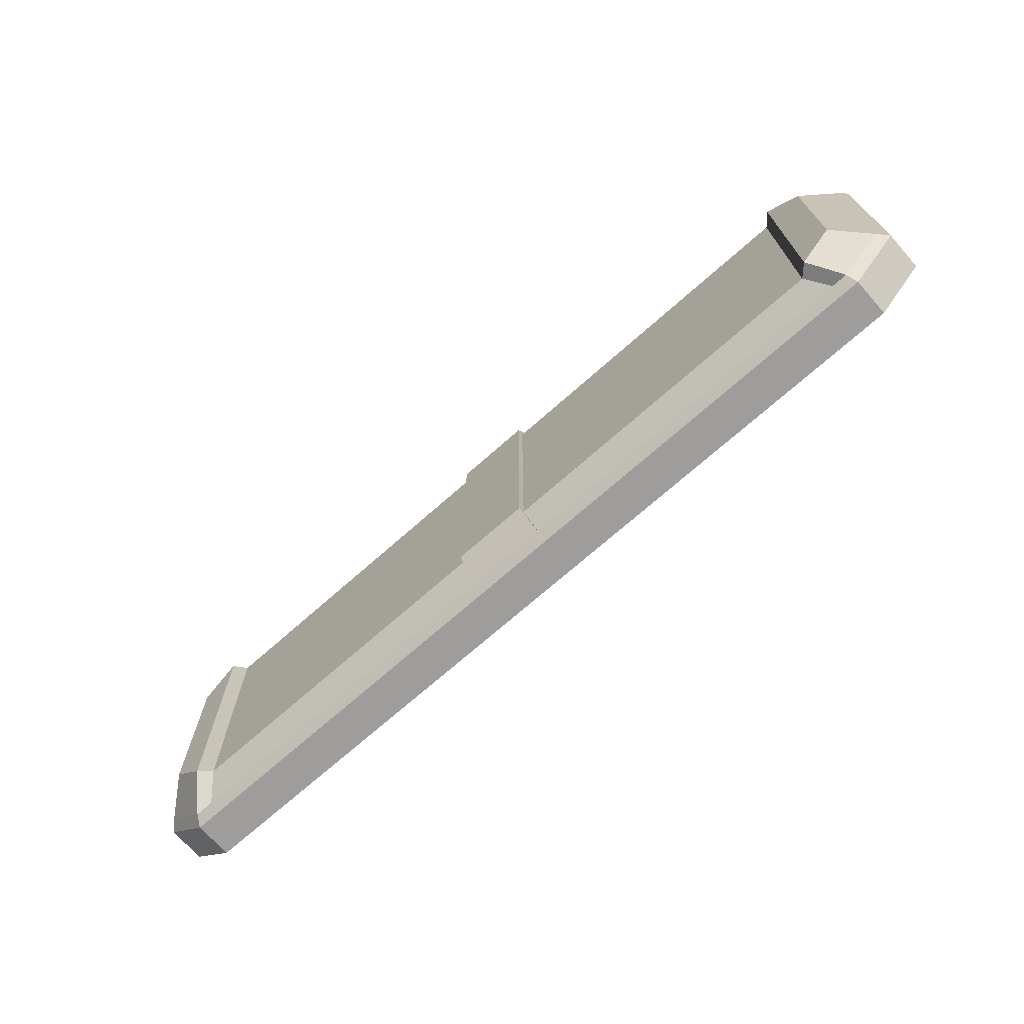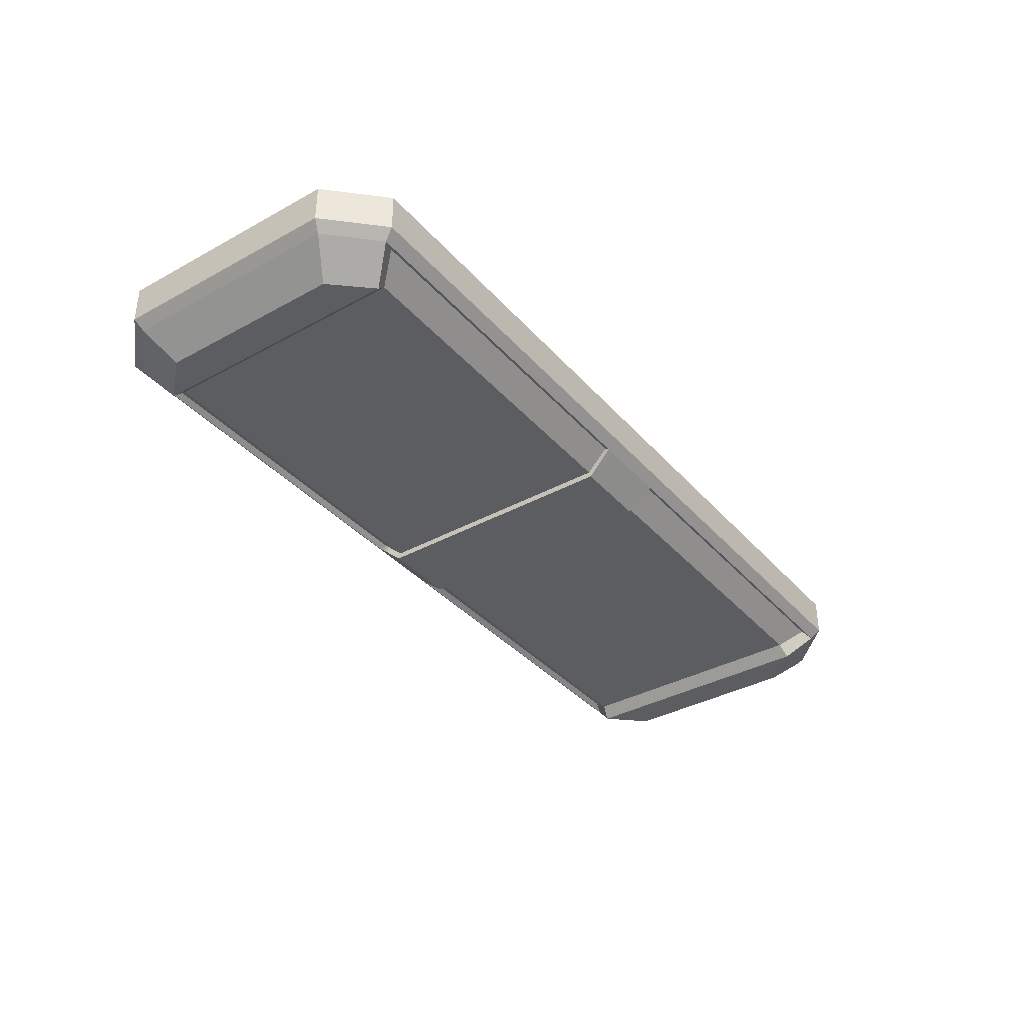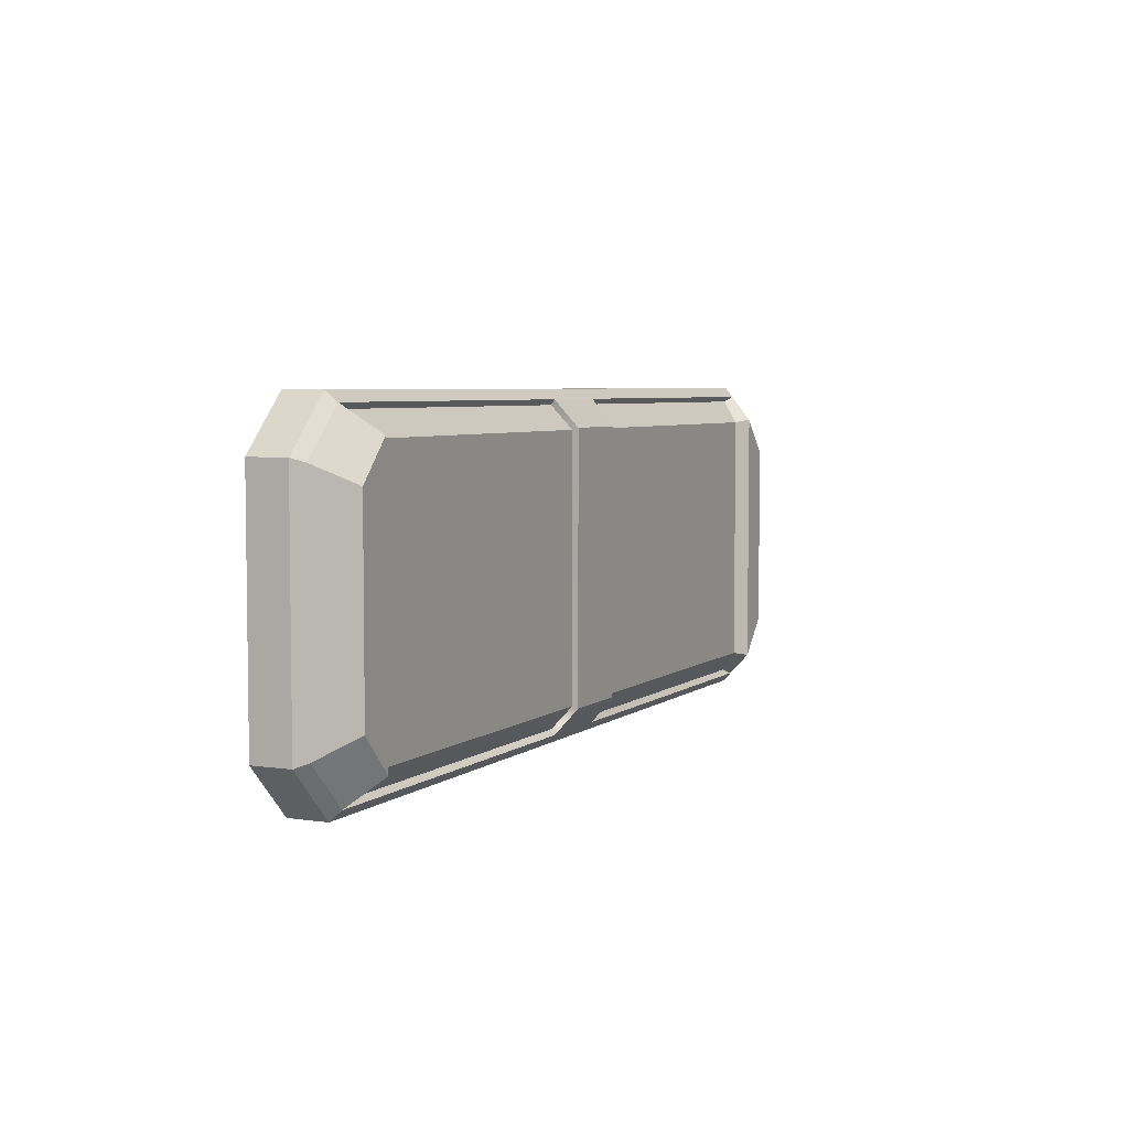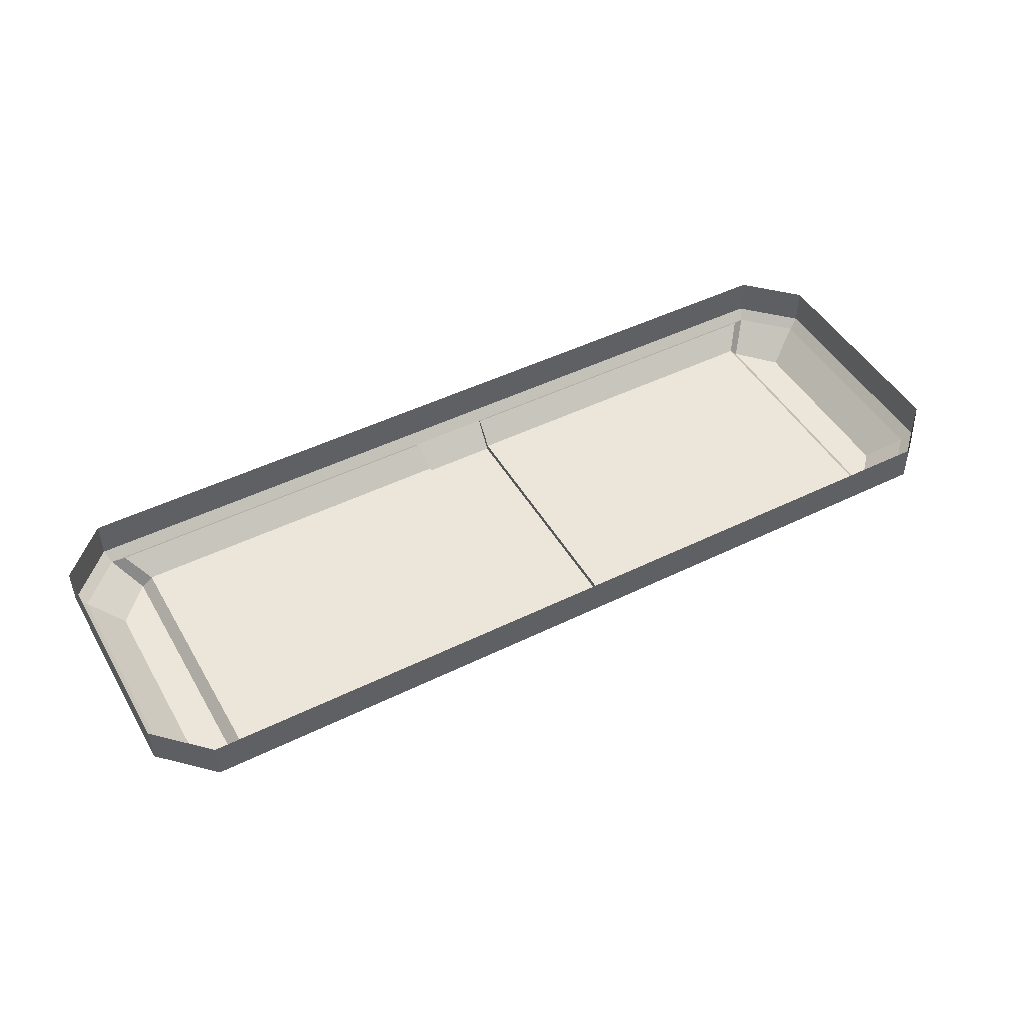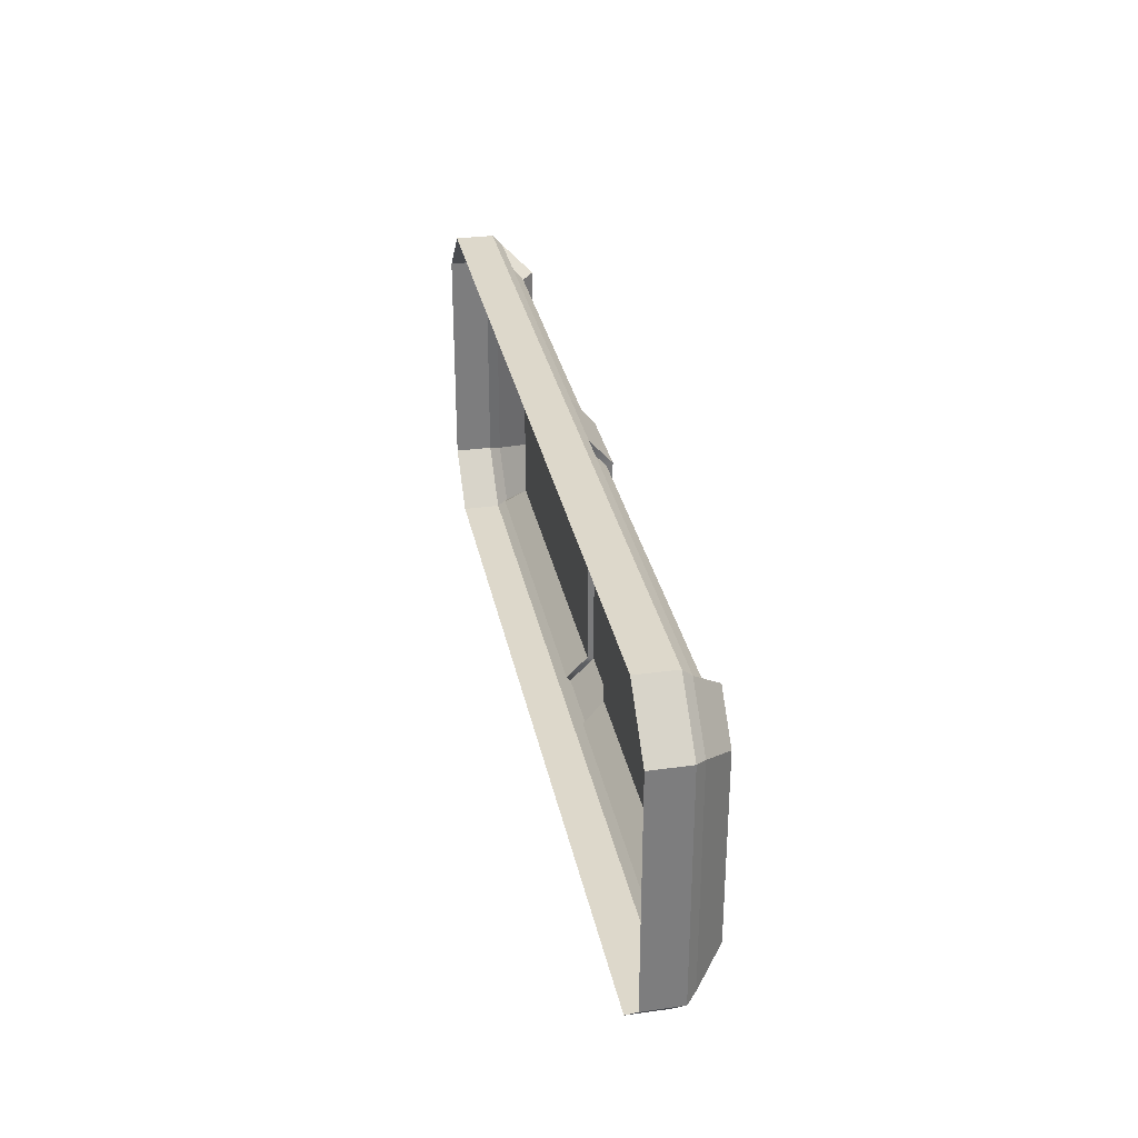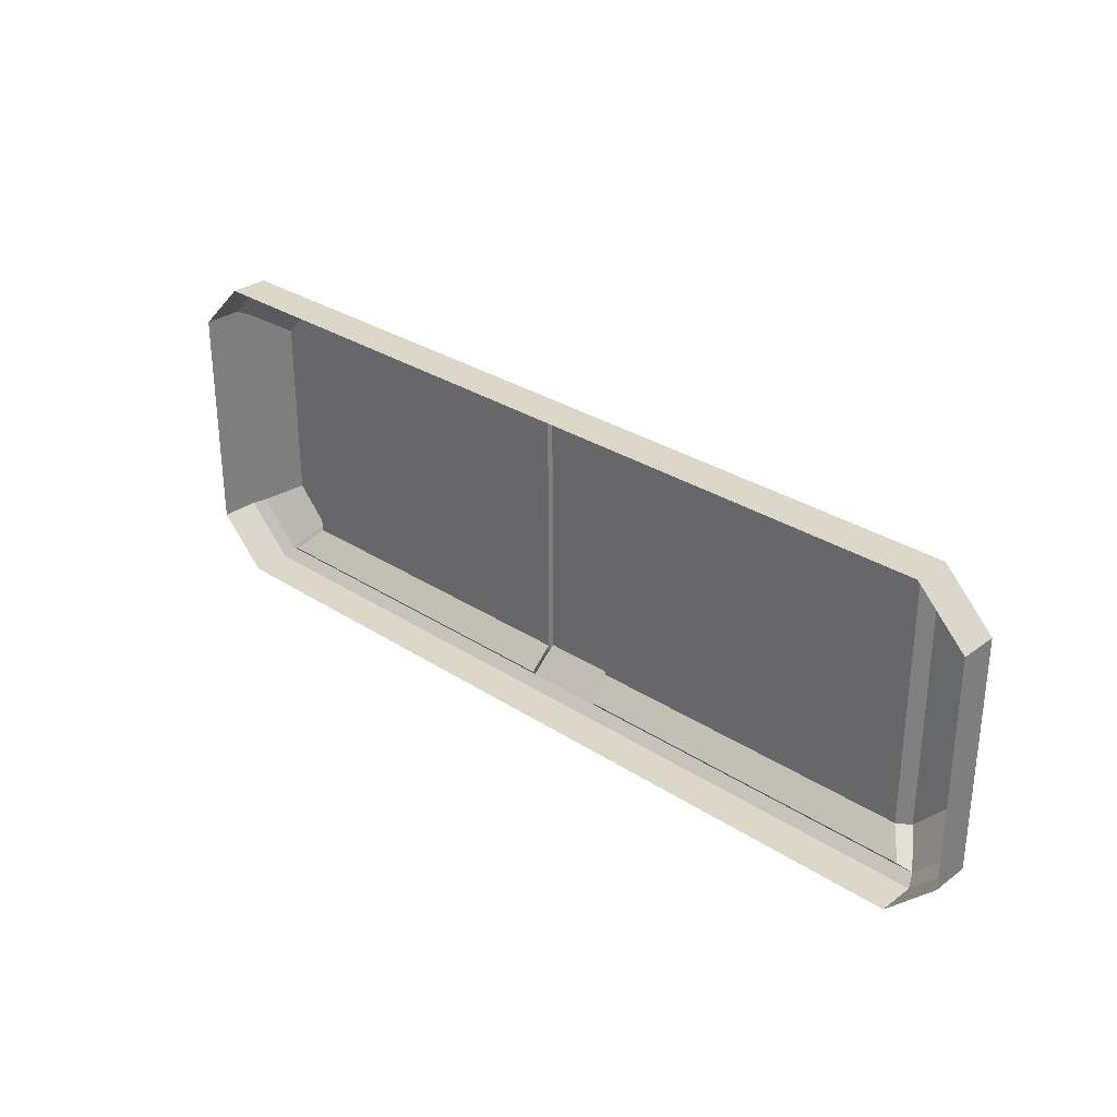
<metadata>
{"format":"obj","ext":"obj","renderer":"f3d","projection":"perspective","resolution":1024,"background":"white","views":[{"elev":-70.7,"azim":41.6,"up":"+Z"},{"elev":-36.6,"azim":-54.4,"up":"+Y"},{"elev":5.0,"azim":-64.5,"up":"+Z"},{"elev":47.3,"azim":151.0,"up":"+Y"},{"elev":31.3,"azim":-101.2,"up":"+Z"},{"elev":30.3,"azim":-136.7,"up":"+Z"}]}
</metadata>
<code>
g default
v -11.72 1.635 2.889
v -10.49 1.635 4.127
v 11.72 1.635 2.889
v 10.49 1.635 4.127
v -11.72 1.635 -2.889
v -10.49 1.635 -4.127
v 10.49 1.635 -4.127
v 11.72 1.635 -2.889
v -10.39 0.4375 3.888
v -10.49 0.677 4.127
v 10.39 0.4375 3.888
v 10.49 0.677 4.127
v -11.48 0.4375 2.79
v -11.72 0.677 2.889
v 11.48 0.4375 2.79
v 11.72 0.677 2.889
v -11.48 0.4375 -2.79
v -11.72 0.677 -2.889
v -10.39 0.4375 -3.888
v -10.49 0.677 -4.127
v 10.39 0.4375 -3.888
v 10.49 0.677 -4.127
v 11.48 0.4375 -2.79
v 11.72 0.677 -2.889
v -10.04 0.5409 -3.758
v 10.04 0.5409 -3.758
v 10.04 0.5409 3.758
v -10.04 0.5409 3.758
v -9.564 0.02661 -3.195
v 9.564 0.02661 -3.195
v 9.564 0.02661 3.195
v -9.564 0.02661 3.195
v -1.049 1.635 4.127
v -1.049 0.677 4.127
v -1.039 0.4375 3.888
v -1.004 0.5409 3.758
v -0.9564 0.02661 3.195
v -0.9564 0.02661 -3.195
v -1.004 0.5409 -3.758
v -1.039 0.4375 -3.888
v -1.049 0.677 -4.127
v -1.049 1.635 -4.127
v 1.049 1.635 -4.127
v 1.049 0.677 -4.127
v 1.039 0.4375 -3.888
v 1.004 0.5409 -3.758
v 0.9564 0.02661 -3.195
v 0.9564 0.02661 3.195
v 1.004 0.5409 3.758
v 1.039 0.4375 3.888
v 1.049 0.677 4.127
v 1.049 1.635 4.127
v 0.9564 -0.1251 -3.242
v -0.9564 -0.1251 -3.242
v 0.9564 -0.1251 3.242
v -0.9564 -0.1251 3.242
v -9.838 -0.2682 -3.265
v -10.7 -0.2724 -2.335
v -9.838 -0.2682 3.265
v -10.7 -0.2724 2.335
v 10.7 -0.2724 -2.335
v 9.838 -0.2682 -3.265
v 10.7 -0.2724 2.335
v 9.838 -0.2682 3.265
g pCube1
f 9 10 14 13
f 50 51 34 35
f 12 11 15 16
f 13 14 18 17
f 16 15 23 24
f 17 18 20 19
f 44 45 40 41
f 21 22 24 23
f 34 51 52 33
f 42 43 44 41
f 3 16 24 8
f 5 18 14 1
f 58 57 59 60
f 14 10 2 1
f 12 16 3 4
f 5 6 20 18
f 7 8 24 22
f 17 19 57 58
f 40 45 53 54
f 21 23 61 62
f 23 15 63 61
f 15 11 64 63
f 55 50 35 56
f 9 13 60 59
f 13 17 58 60
f 54 53 55 56
f 64 62 61 63
f 2 10 34 33
f 10 9 35 34
f 36 35 9 28
f 37 36 28 32
f 32 29 38 37
f 25 39 38 29
f 19 40 39 25
f 19 20 41 40
f 20 6 42 41
f 44 43 7 22
f 45 44 22 21
f 46 45 21 26
f 47 46 26 30
f 48 47 30 31
f 27 49 48 31
f 11 50 49 27
f 51 50 11 12
f 52 51 12 4
f 46 47 53 45
f 38 39 40 54
f 48 49 50 55
f 36 37 56 35
f 47 48 55 53
f 37 38 54 56
f 29 32 59 57
f 25 29 57 19
f 32 28 9 59
f 30 26 21 62
f 27 31 64 11
f 31 30 62 64

</code>
